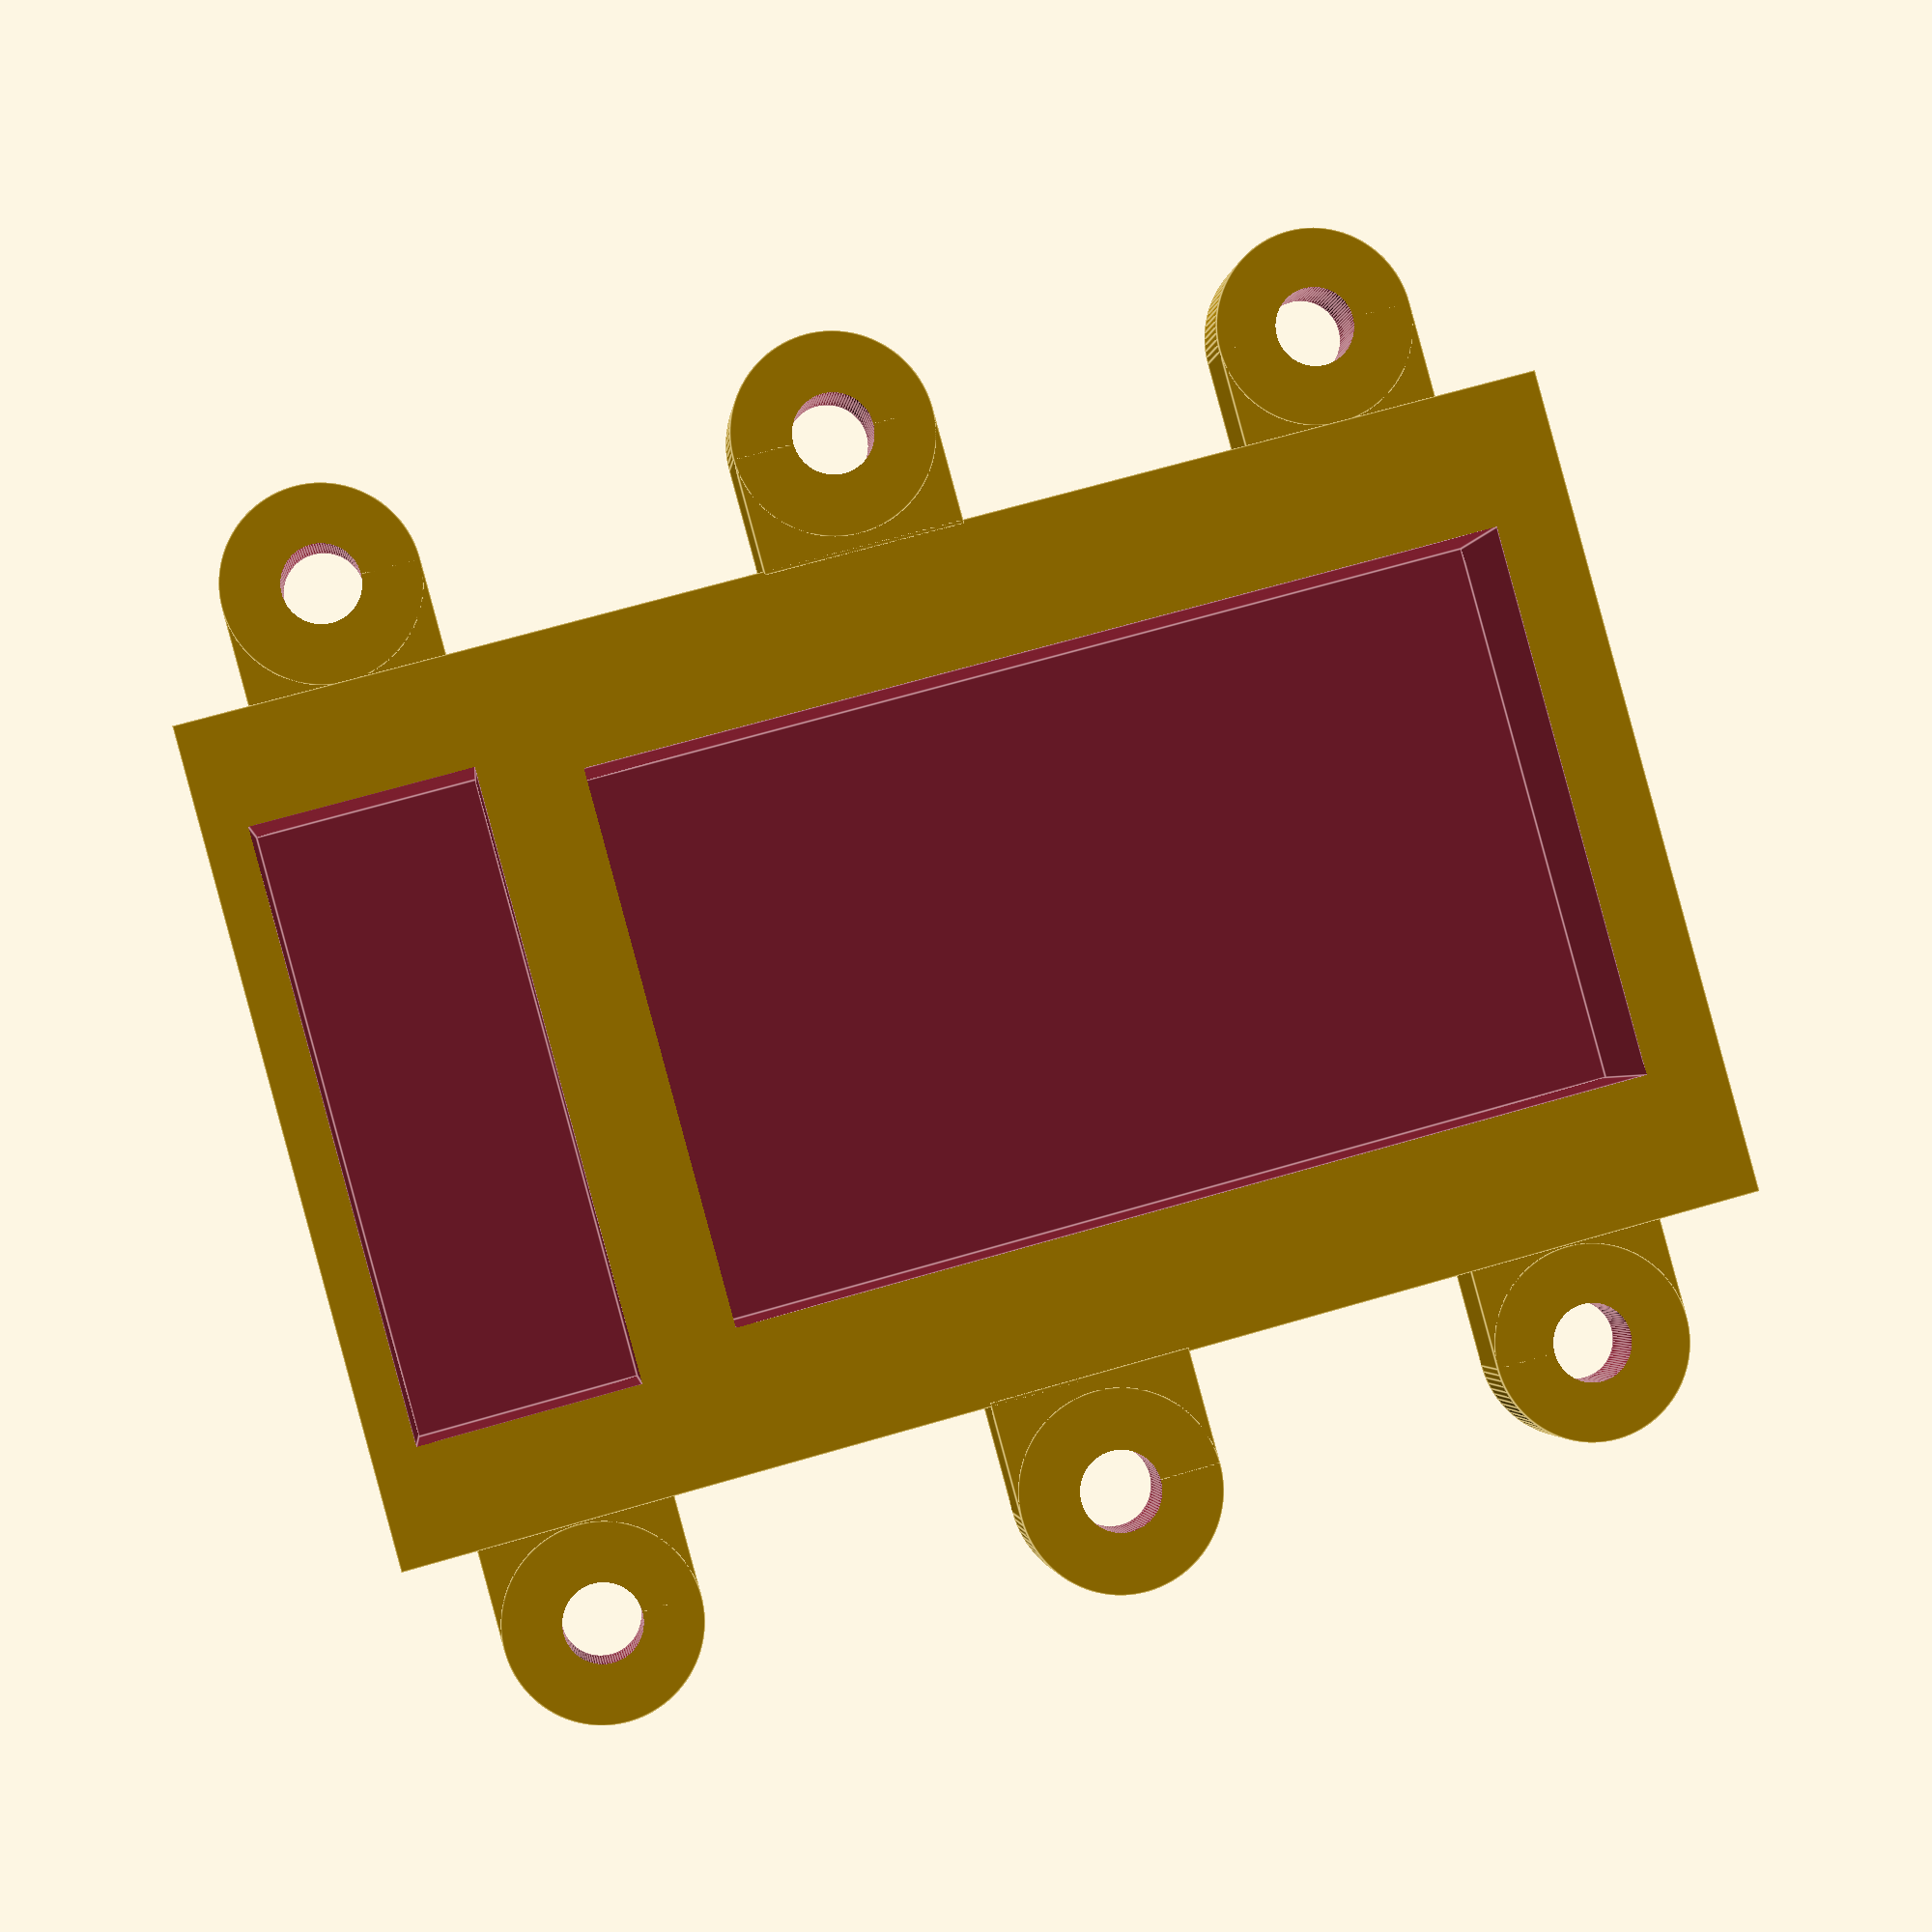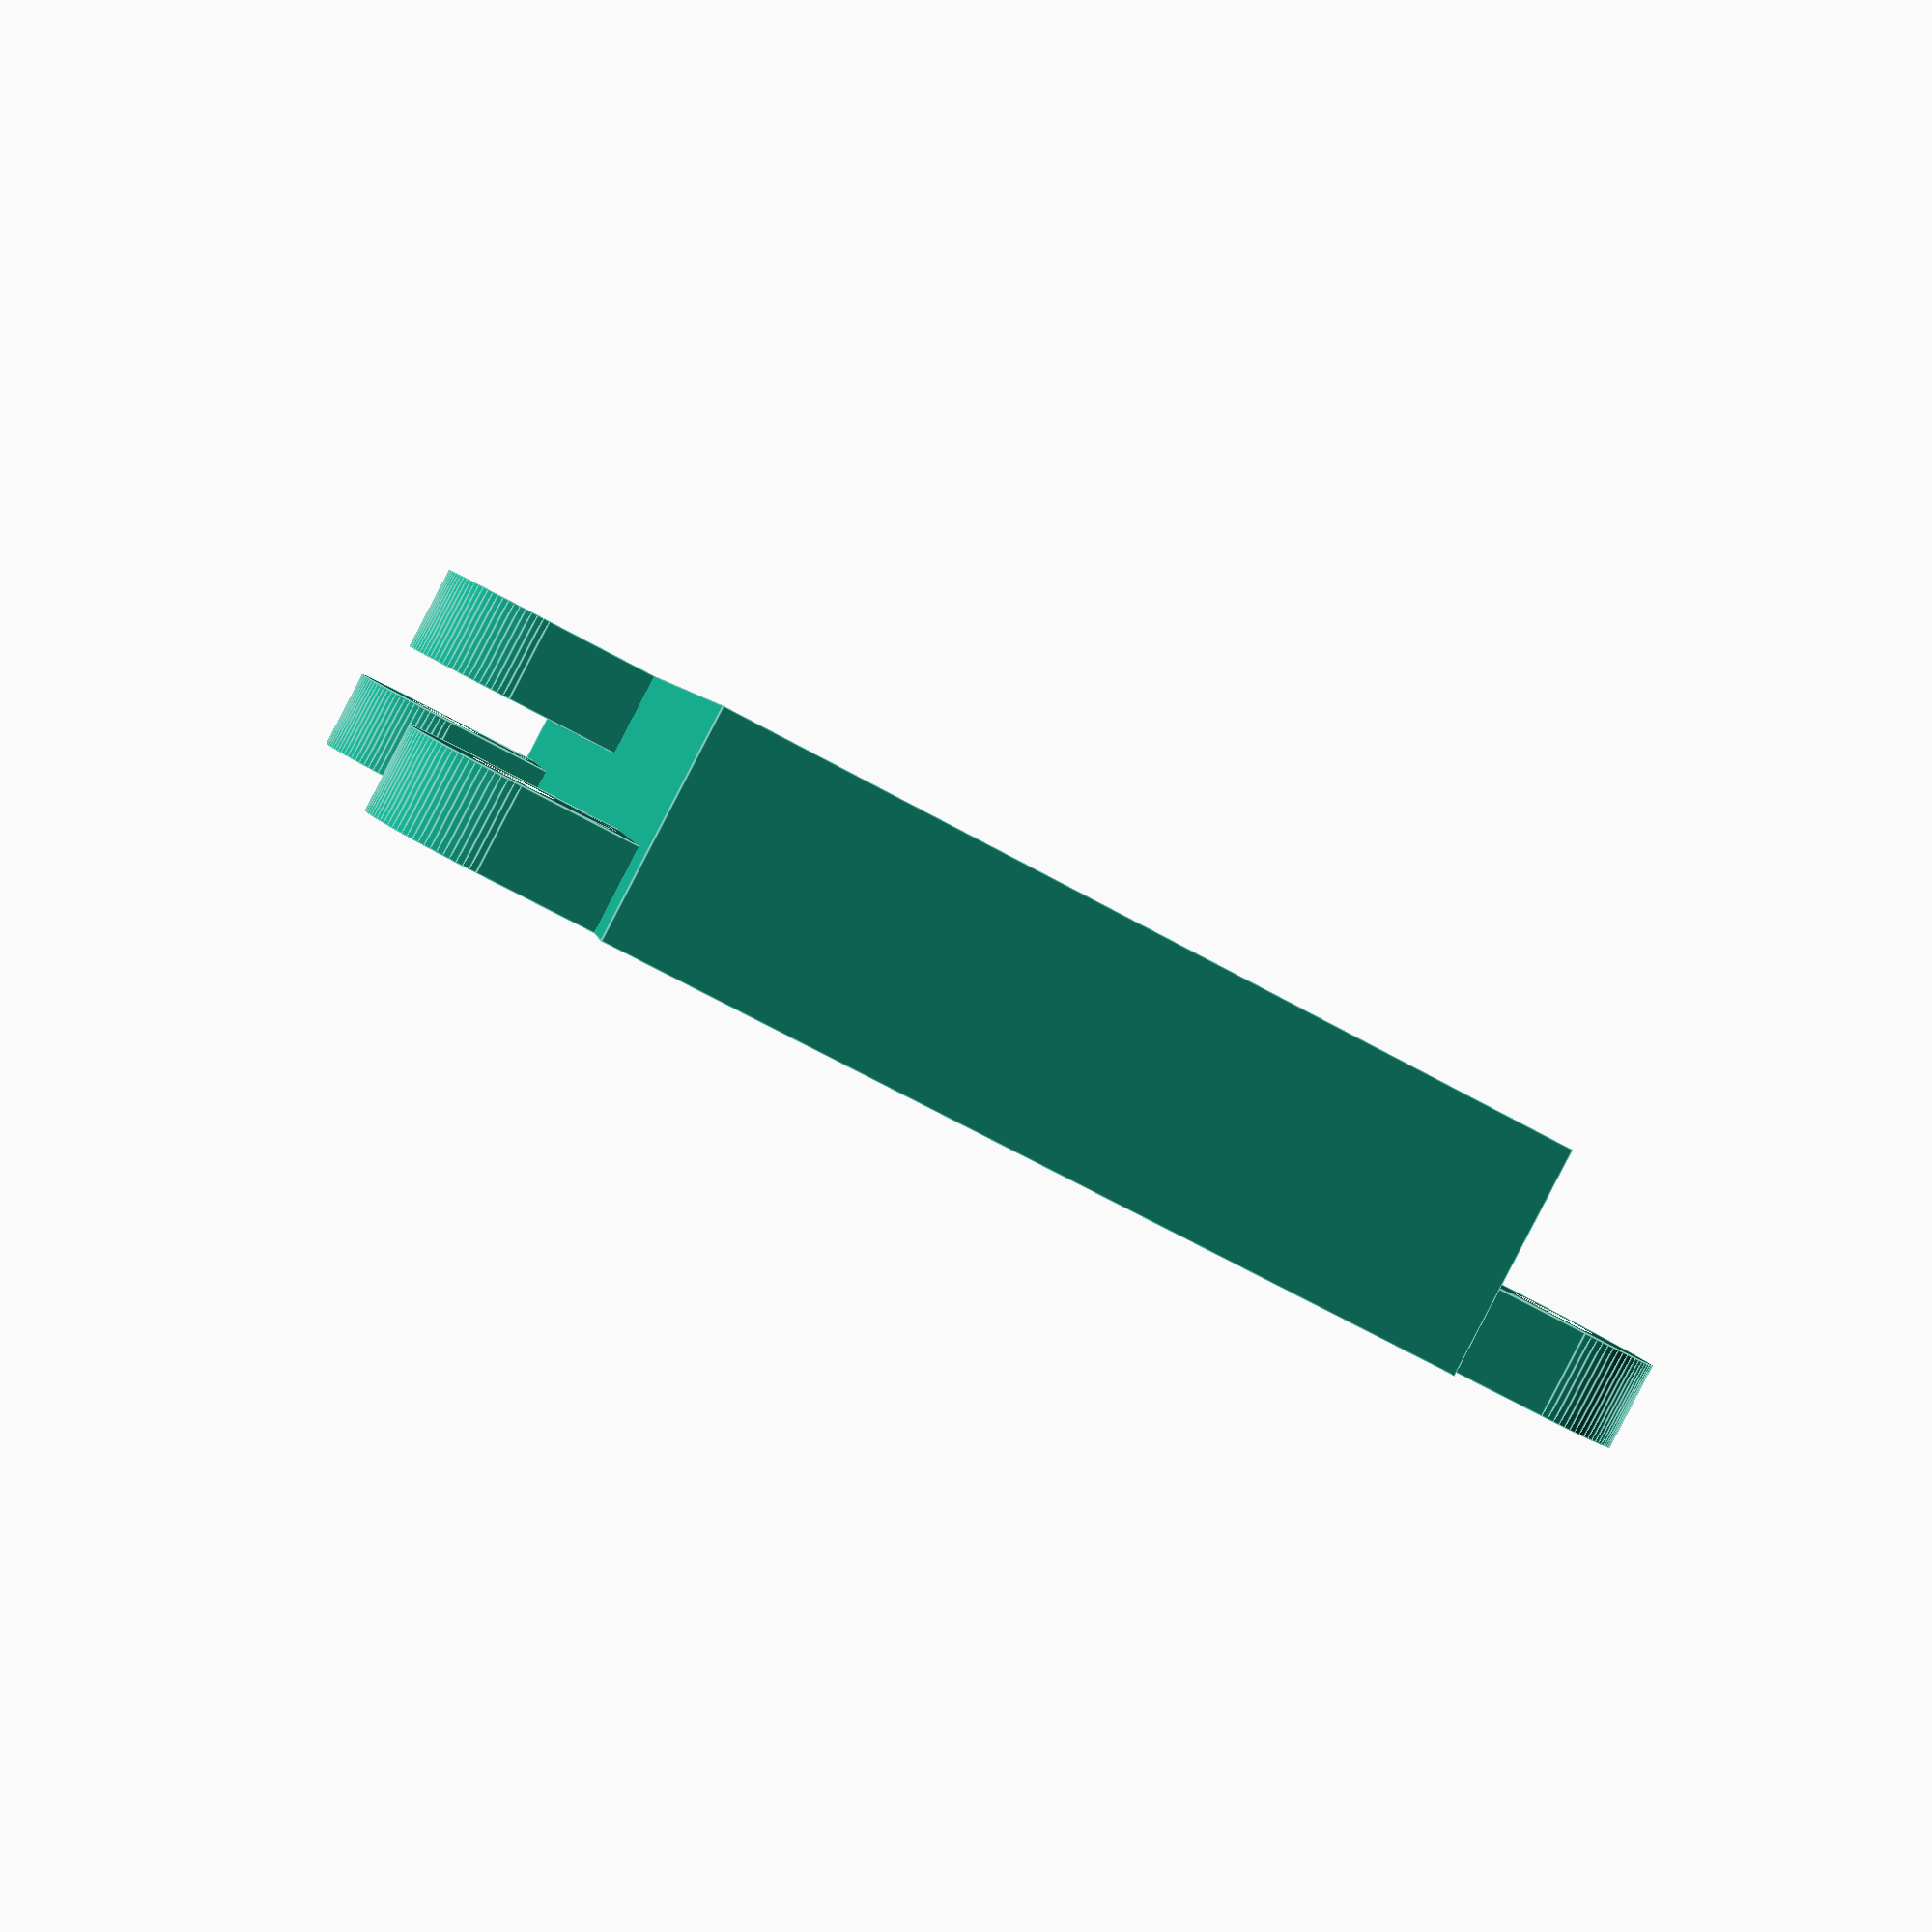
<openscad>
$fn = 100;

length = 123; //actual length is ~80mm
width = 75; //actual width ~54mm
height = 19.9; //actual height is ~15mm

pixL = 83;
pixW = 50;
pixH = 16;

//screw radius
sc = 7.2/2; // 0.25"
h1= 7.5;

difference(){
	cube([length, width, height]);
	translate([7, (width-pixW)/2, 4])cube([pixL, pixW, pixH]);
	//translate([-1, 2.5, 2.5])cube([116, 70, 6]);
	translate([length-24, 10, 5])cube([20, width-20, pixH]);
	//translate([-1, width/2-7.5,15])cube([15, 15, 11]);

}

module foot() {
    module f(){ //boxy inner edge
        translate([-sc*2.9,-sc*2.5,0])cube([sc*2.9,sc*5.,h1]);
        cylinder(h = h1, r=sc*2.5);
    }
	difference(){ //actual hole
		f();
		translate([0,0,-0.1])cylinder(h = h1+1, r=sc);
	}

}

translate([length/2, -sc*2.8, height-h1])rotate([0,0,-90])foot(); //top
translate([length/2, width+sc*2.8, height-h1])rotate([0,0,90])foot(); //top
translate([length/8, -sc*2.8, 0])rotate([0,0,-90])foot();
translate([length/8, width+sc*2.8, 0])rotate([0,0,90])foot();
translate([7*length/8, -sc*2.8, 0])rotate([0,0,-90])foot();
translate([7*length/8, width+sc*2.8, 0])rotate([0,0,90])foot();

</openscad>
<views>
elev=182.1 azim=344.7 roll=185.6 proj=p view=edges
elev=269.0 azim=79.5 roll=207.5 proj=p view=edges
</views>
